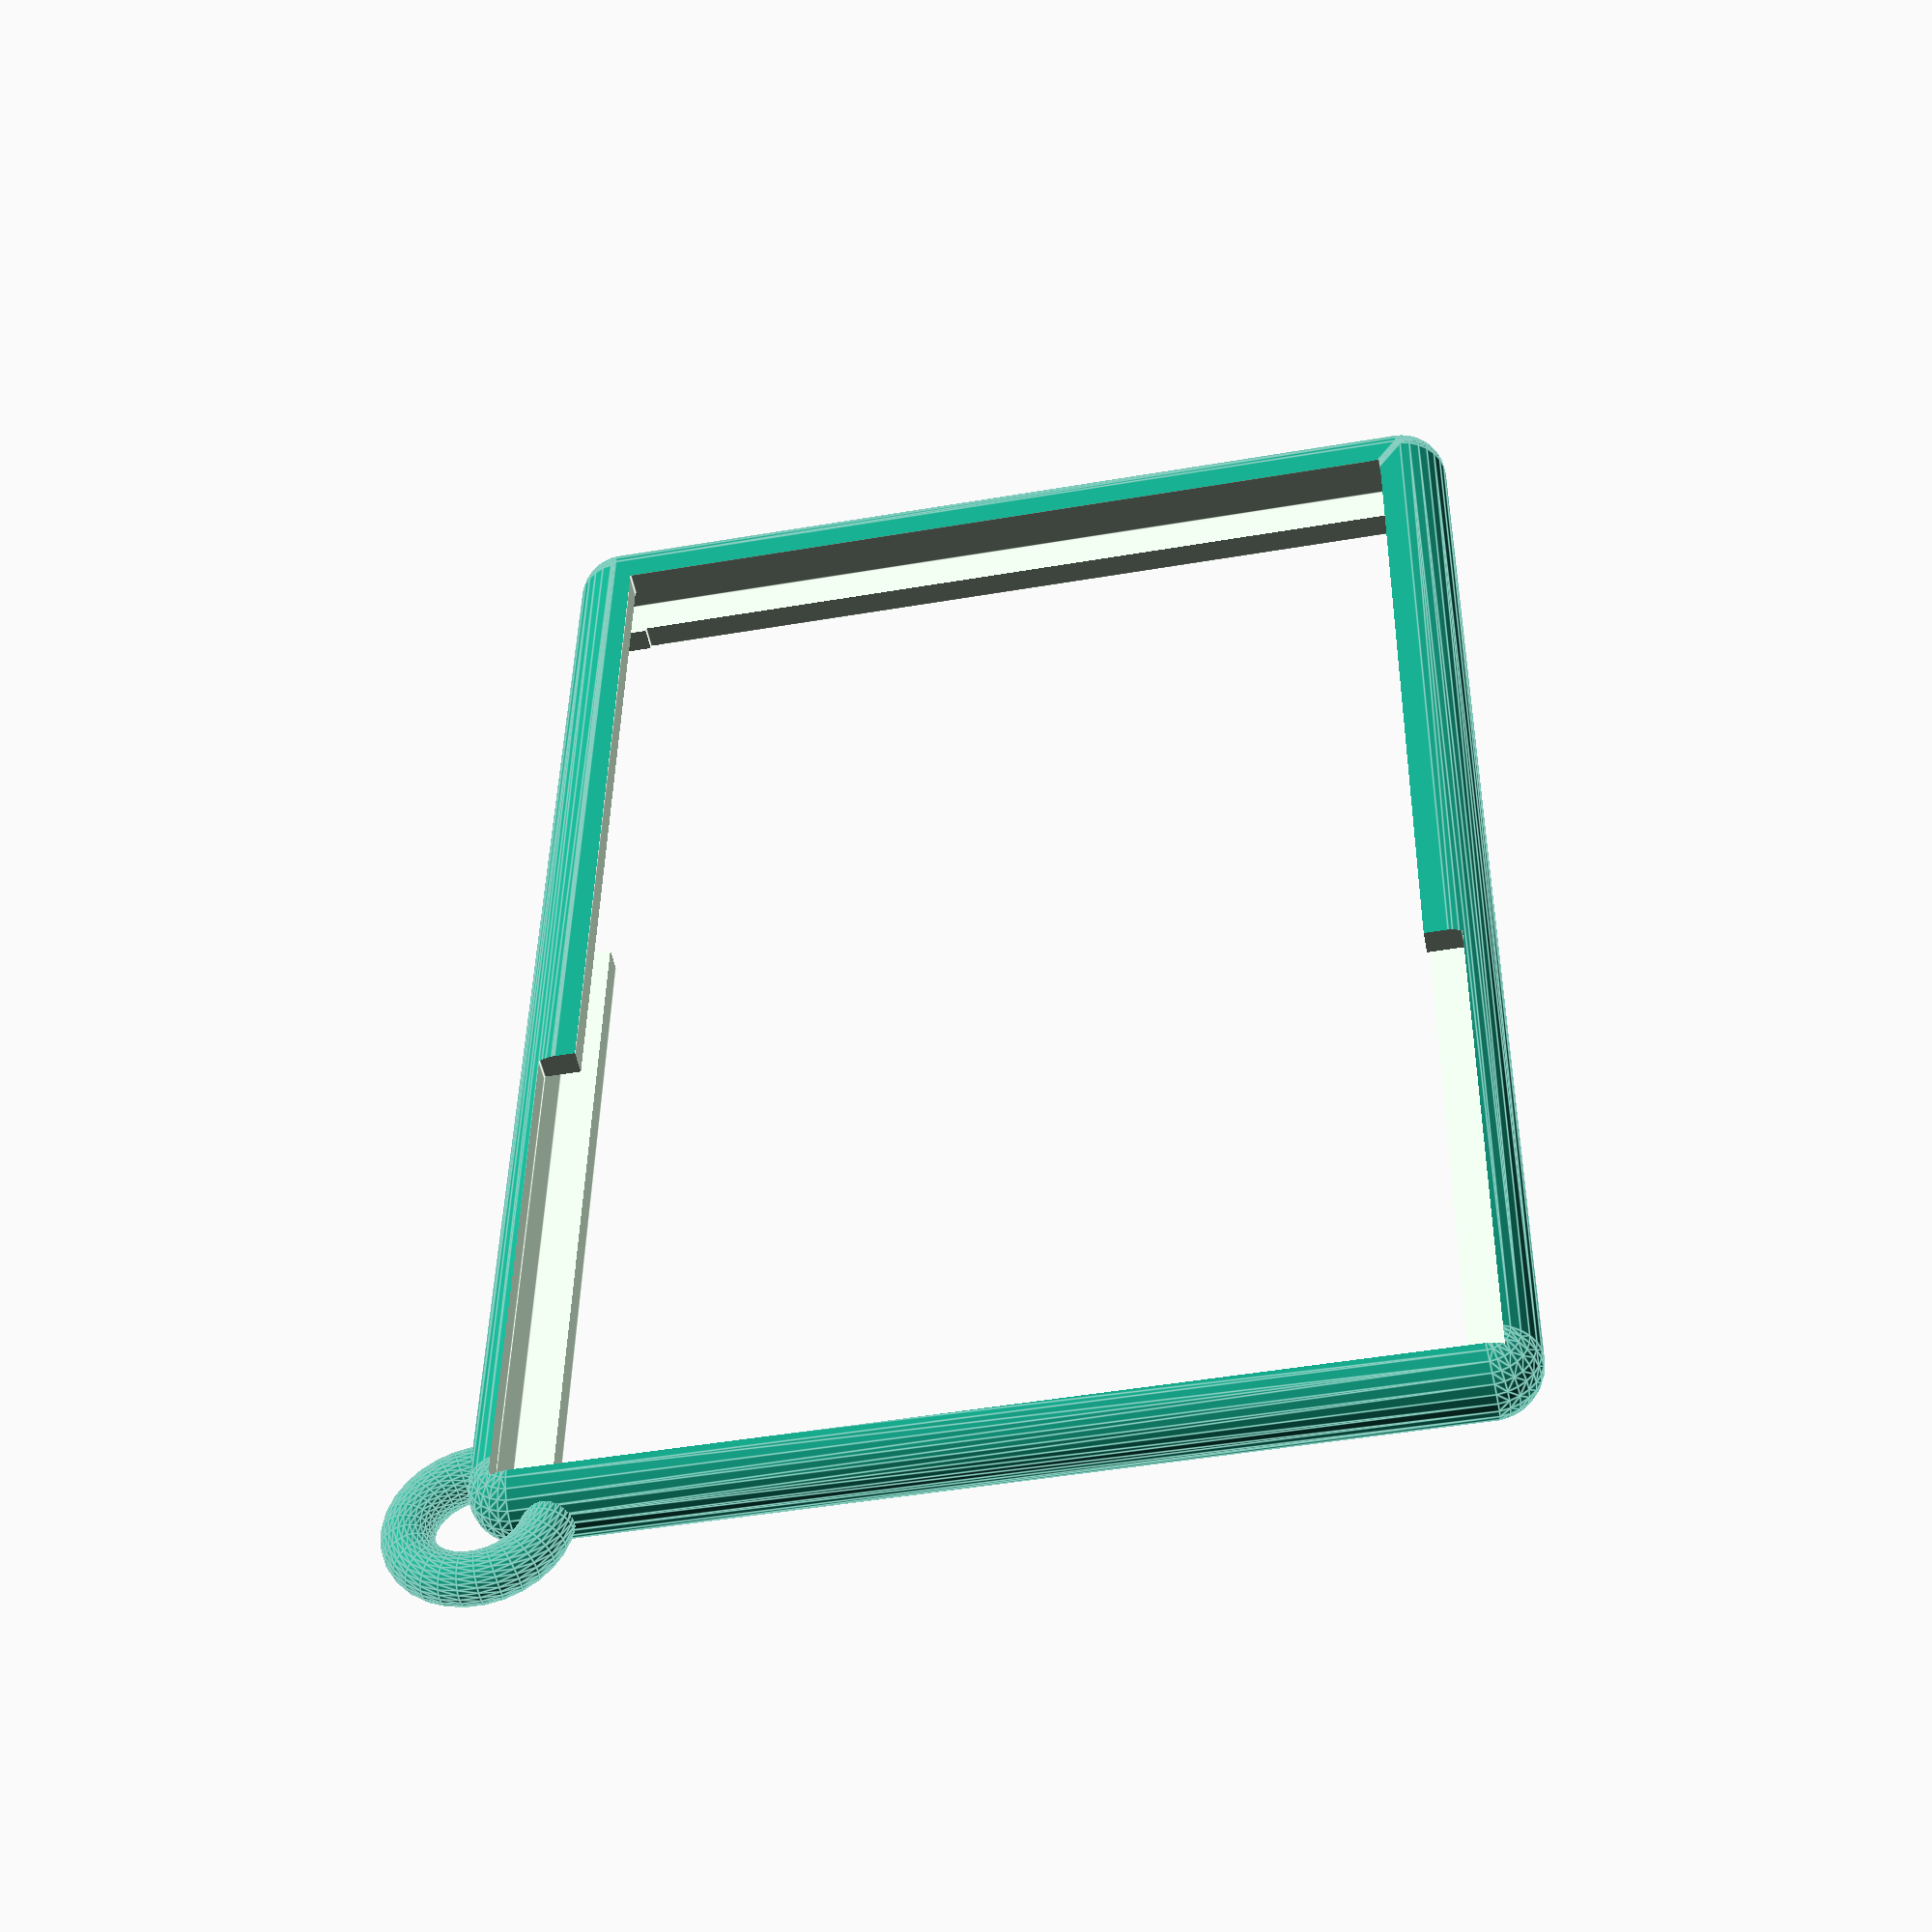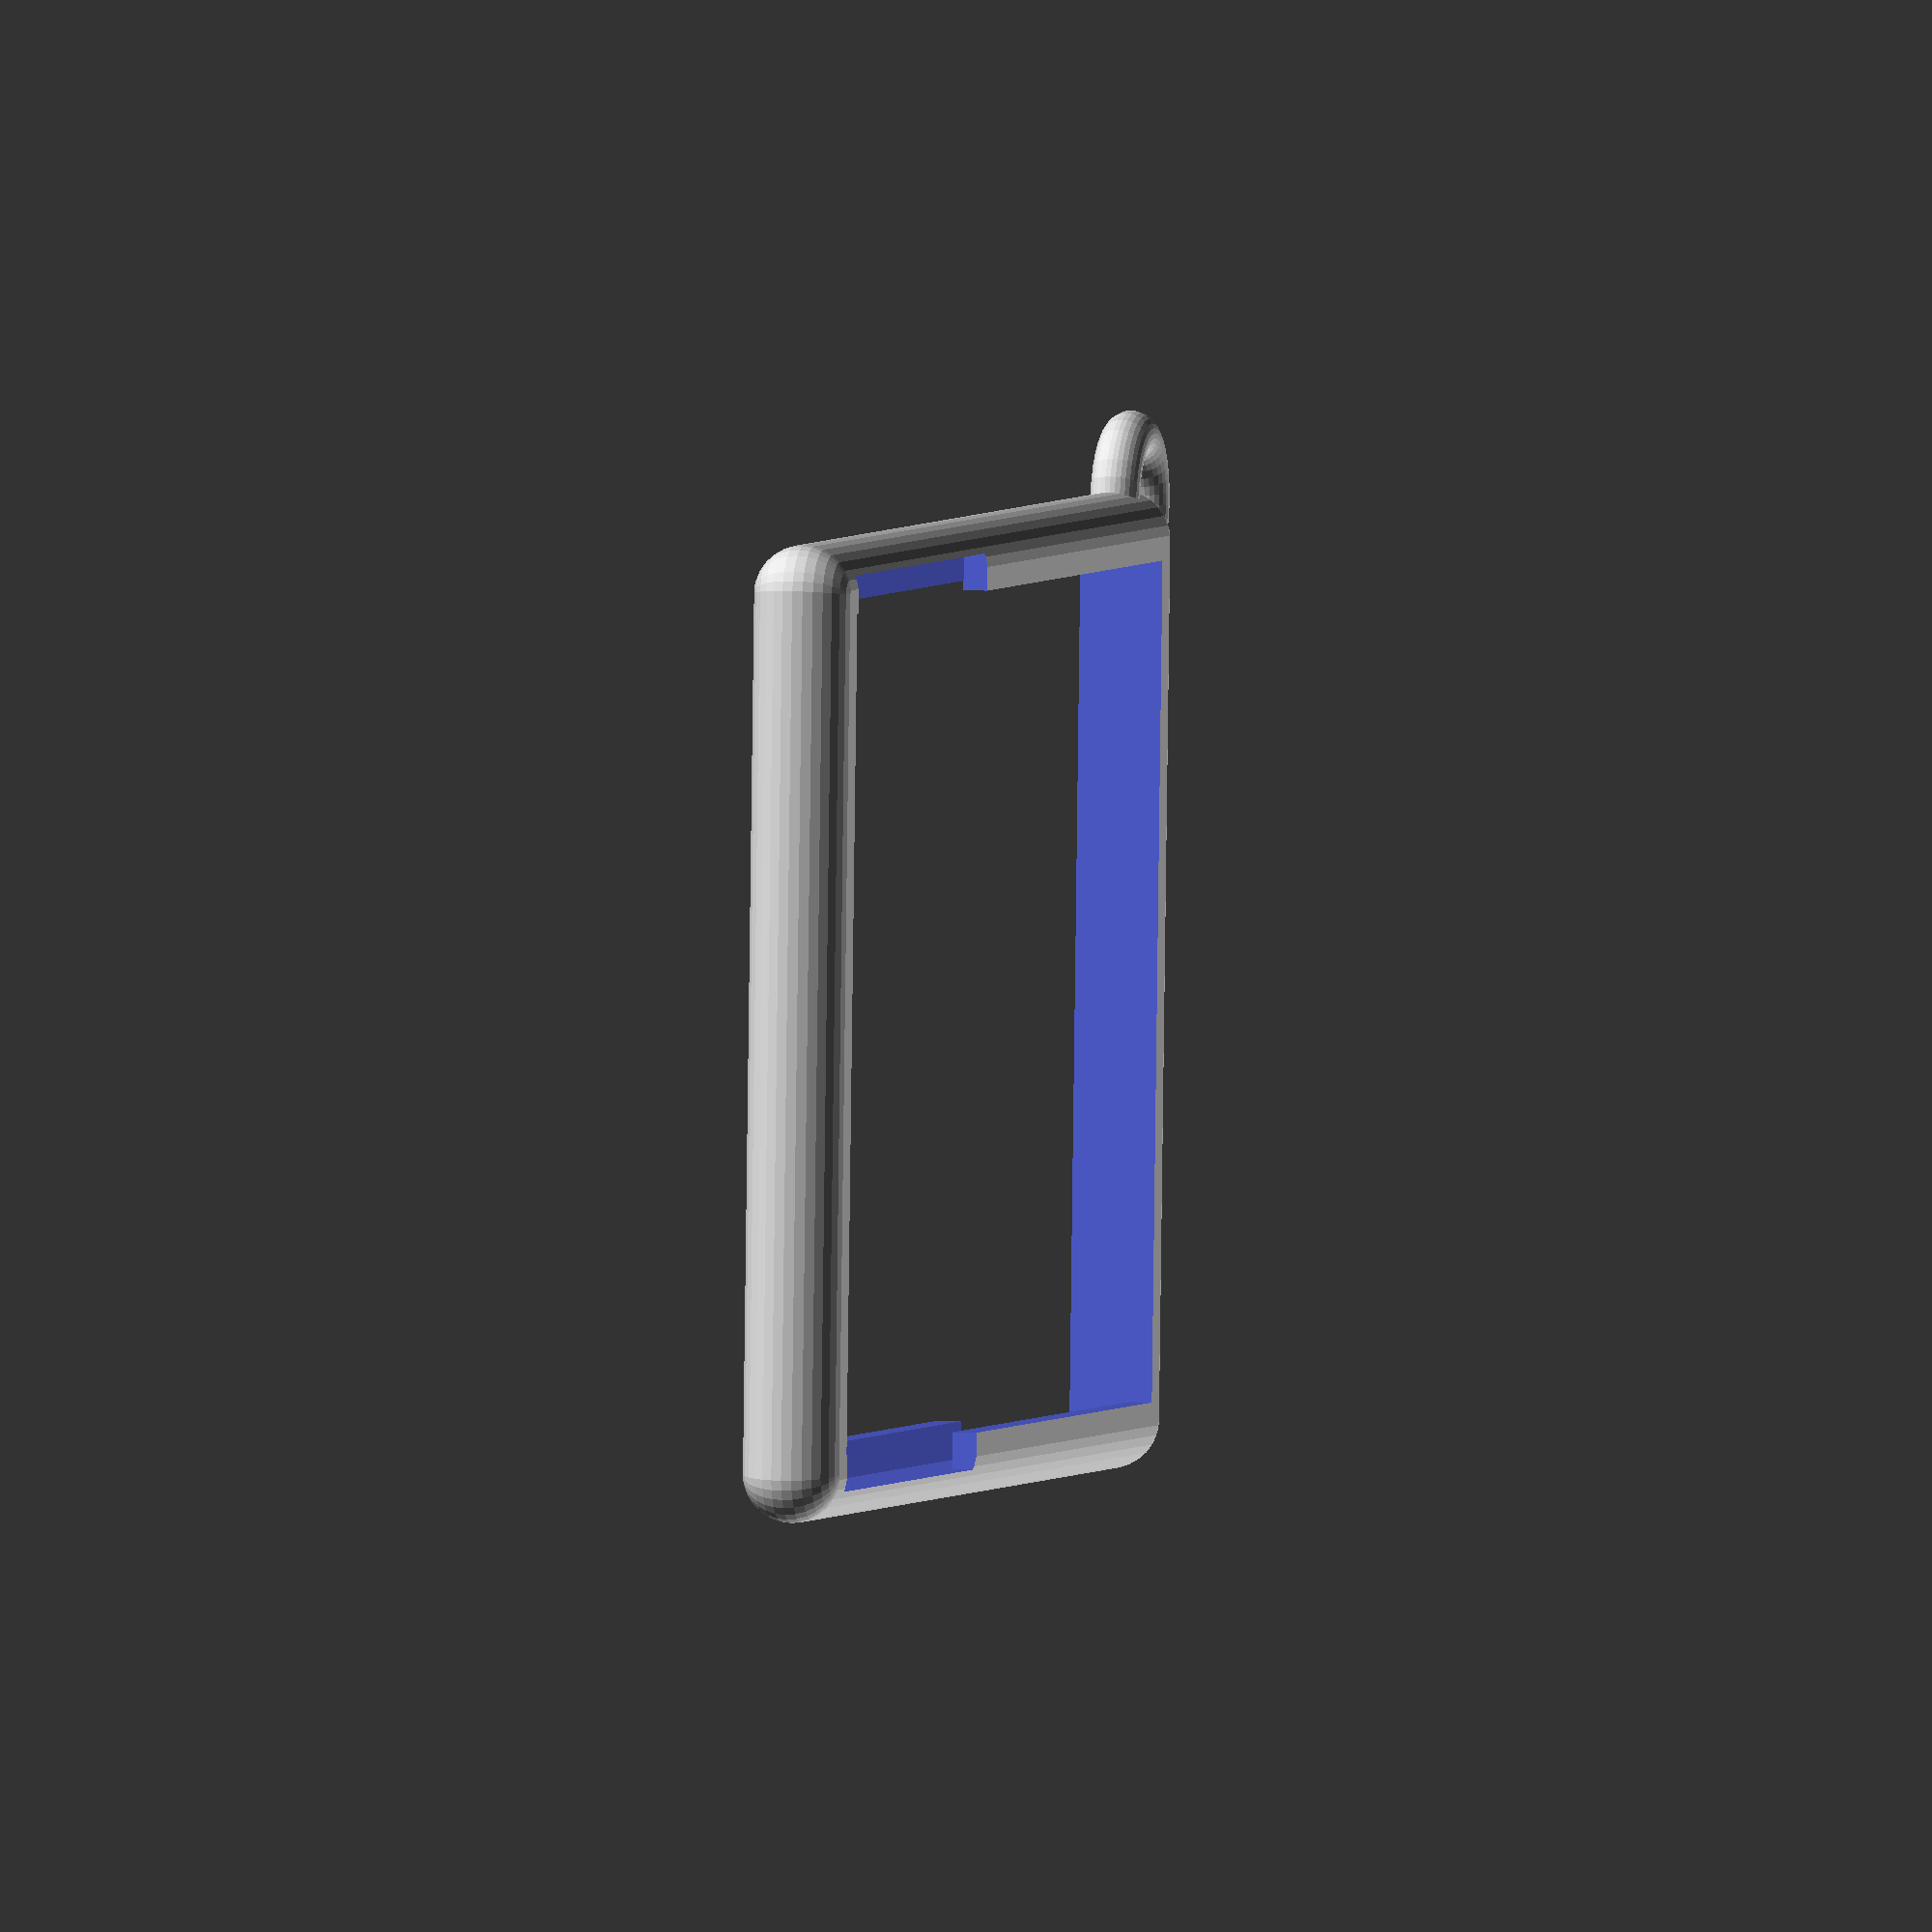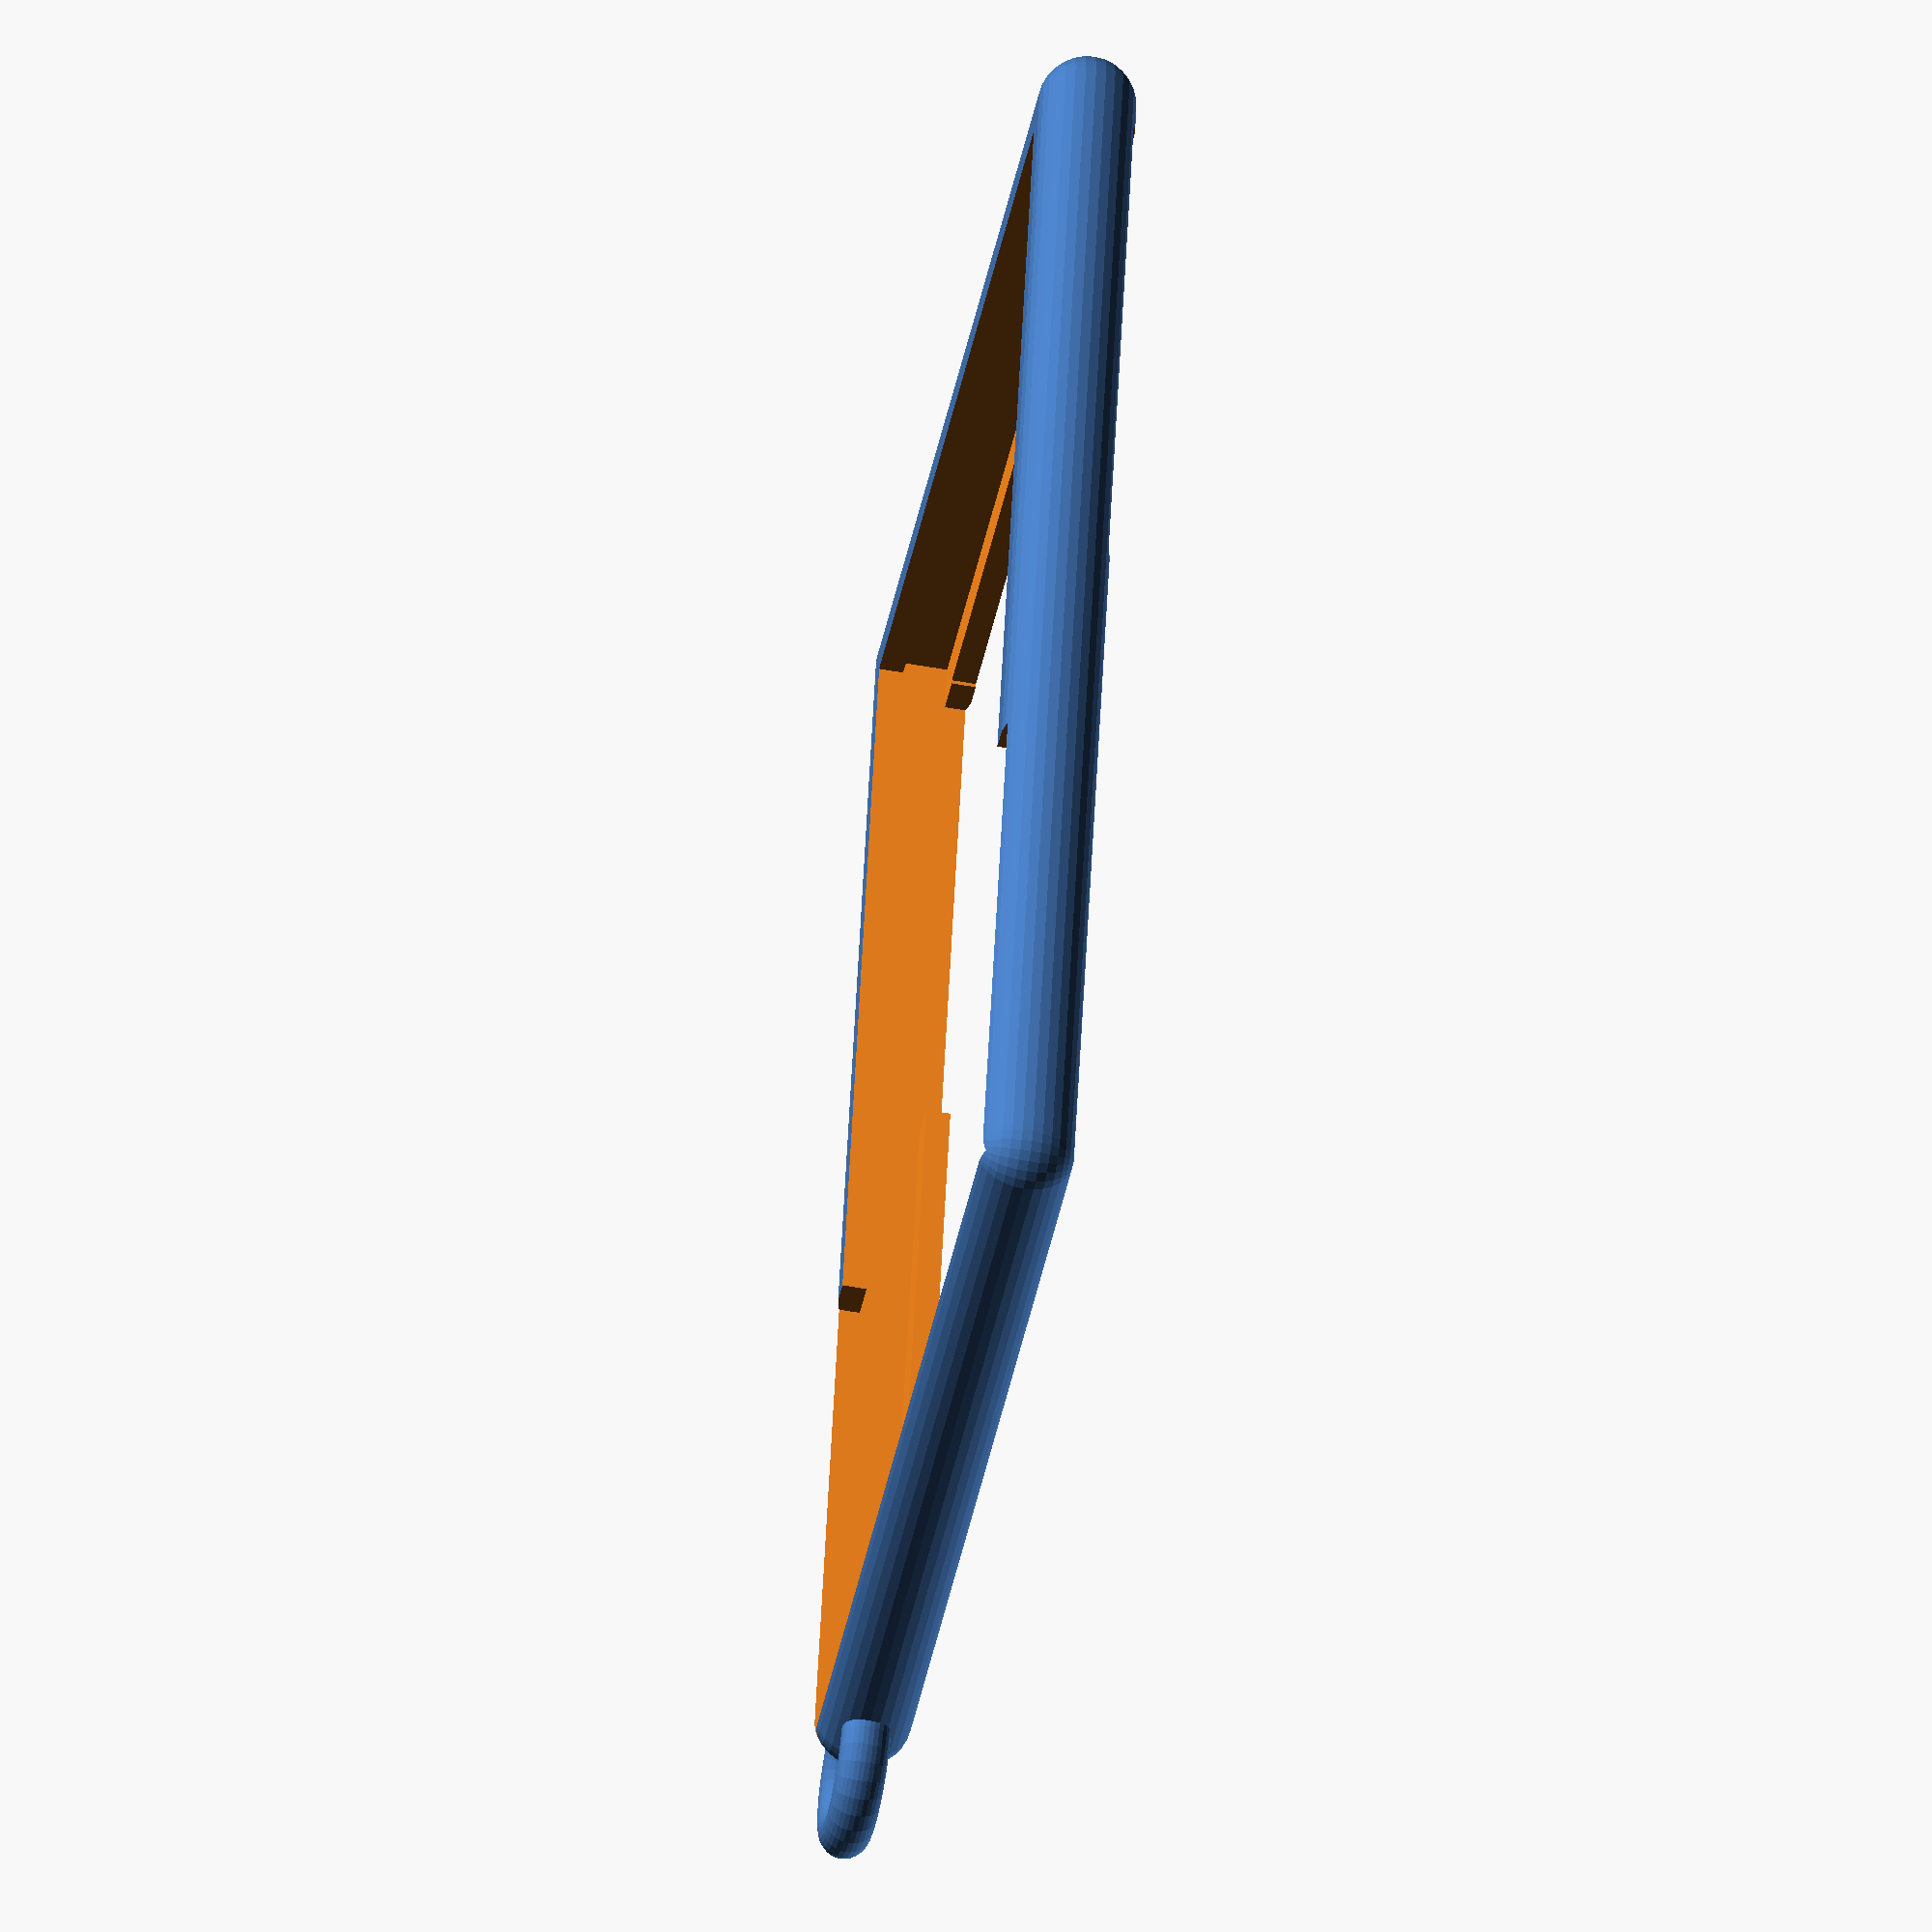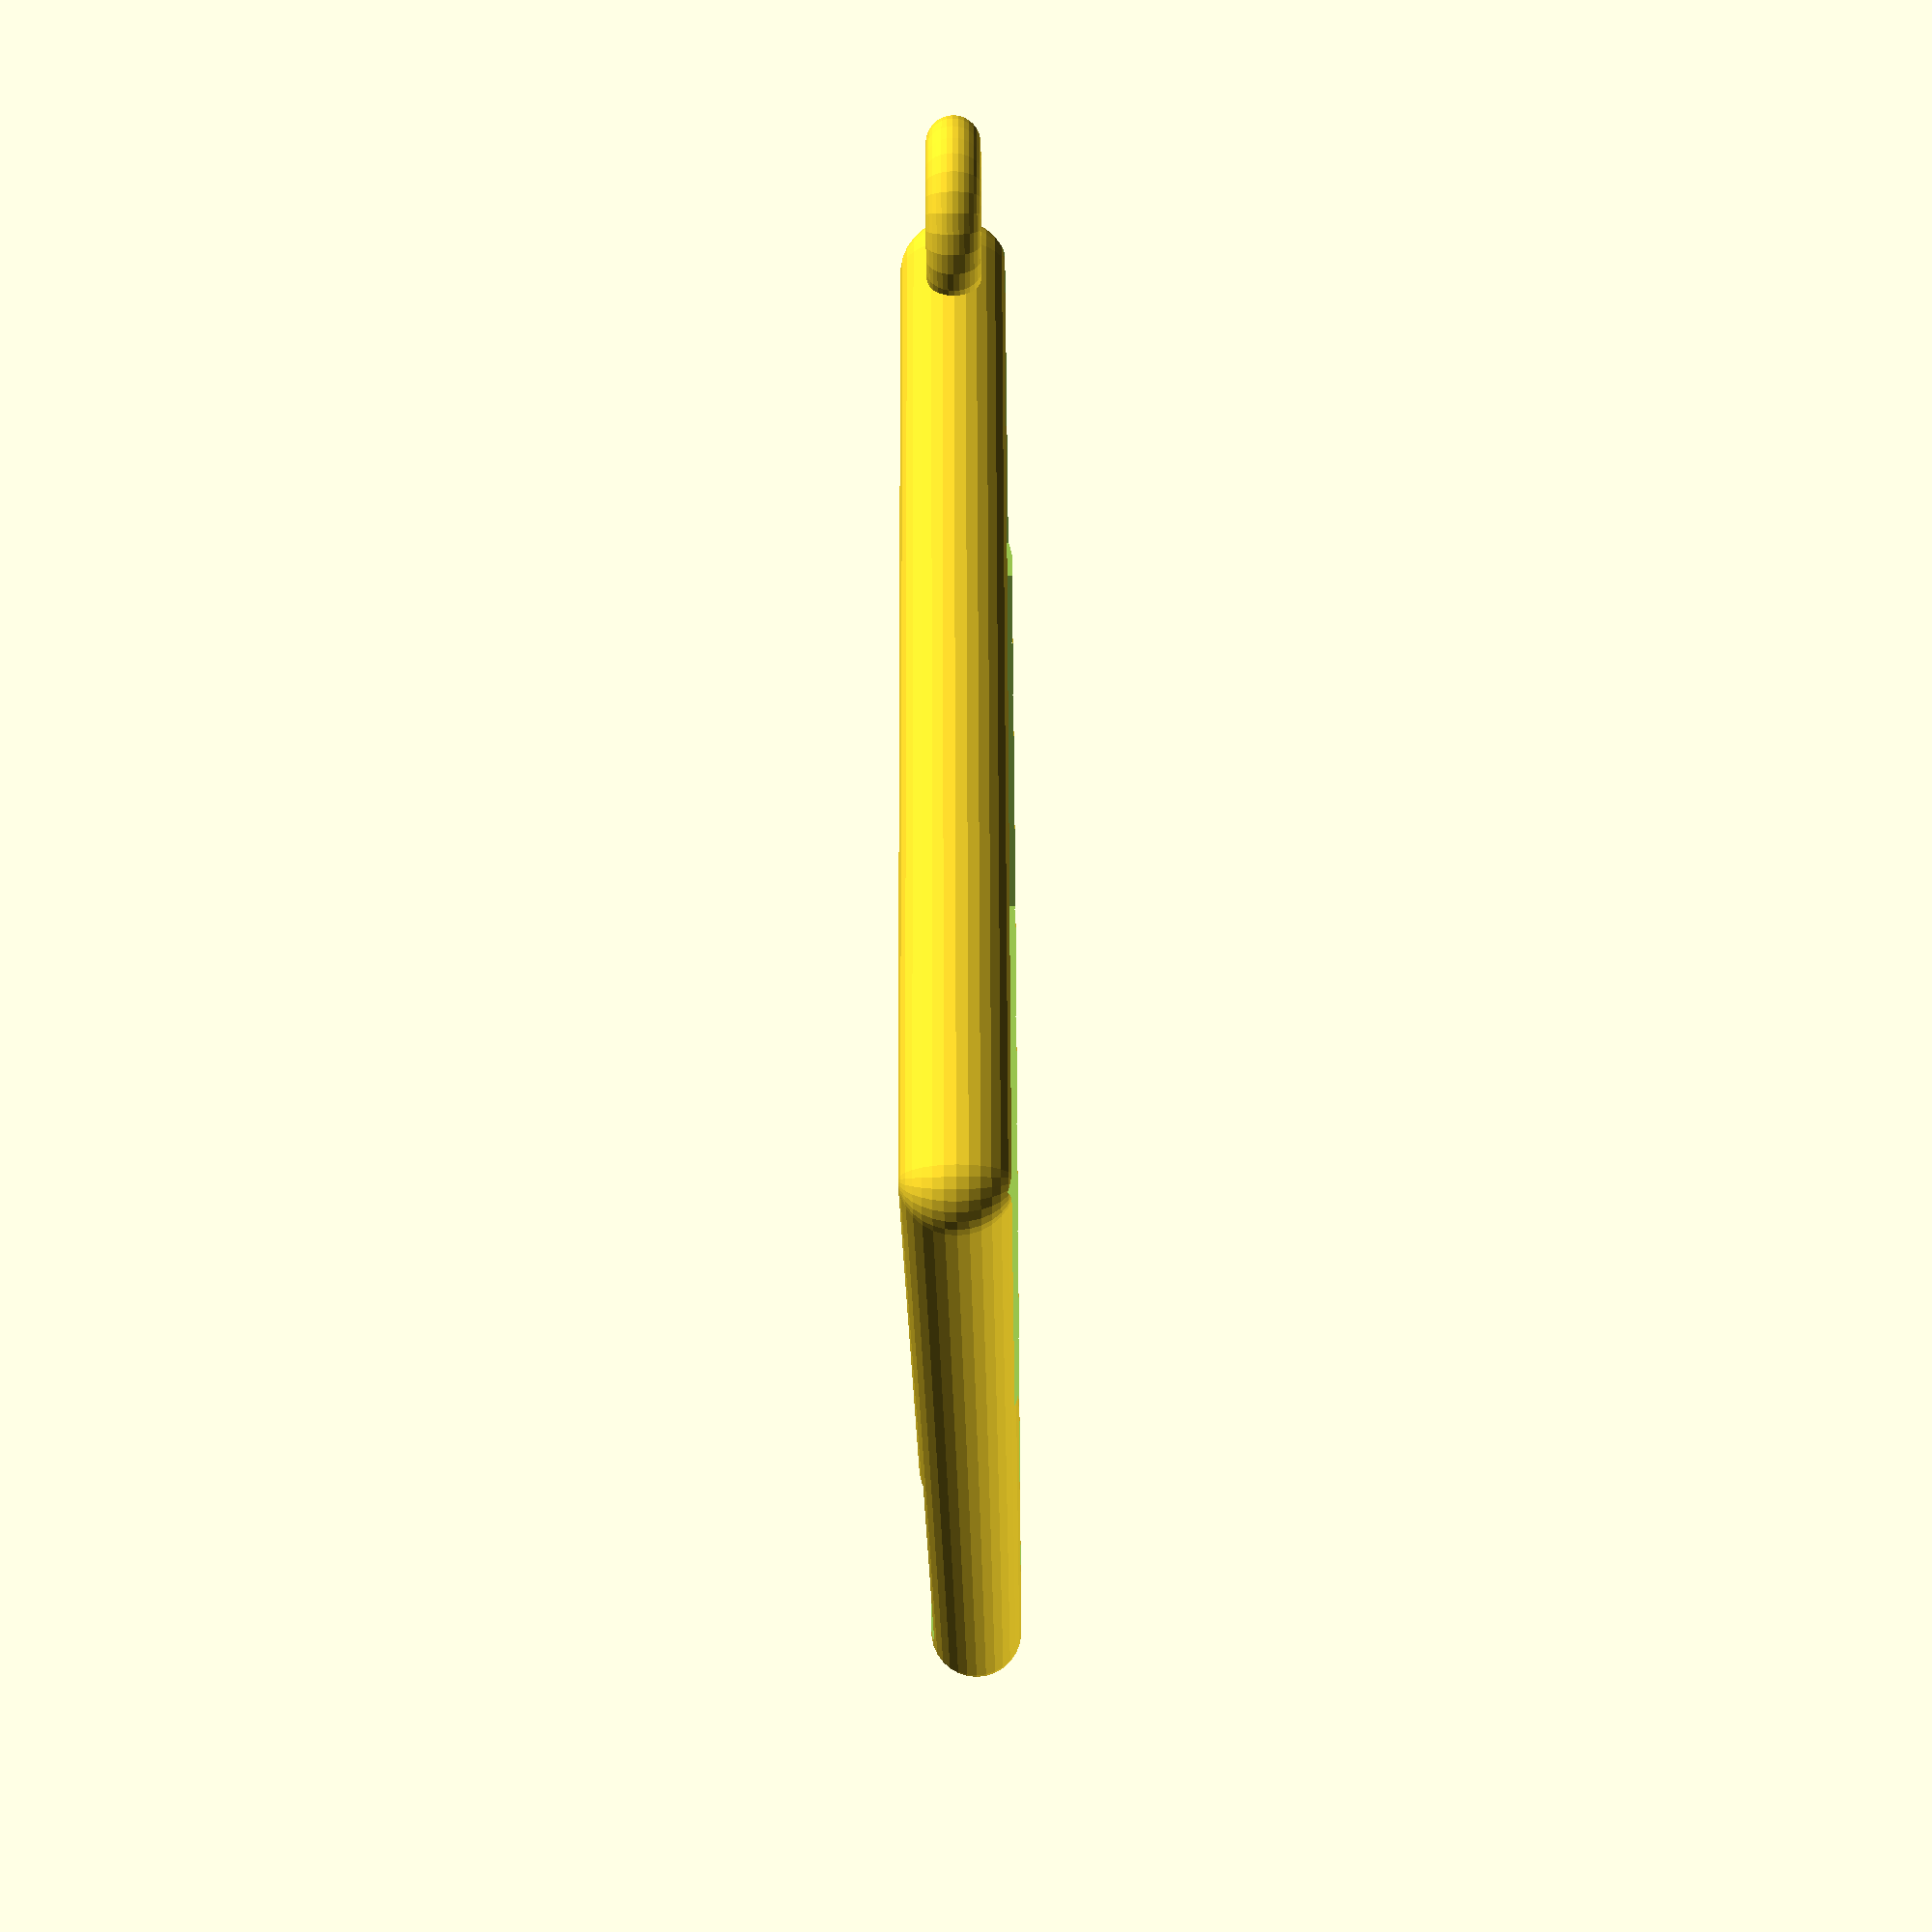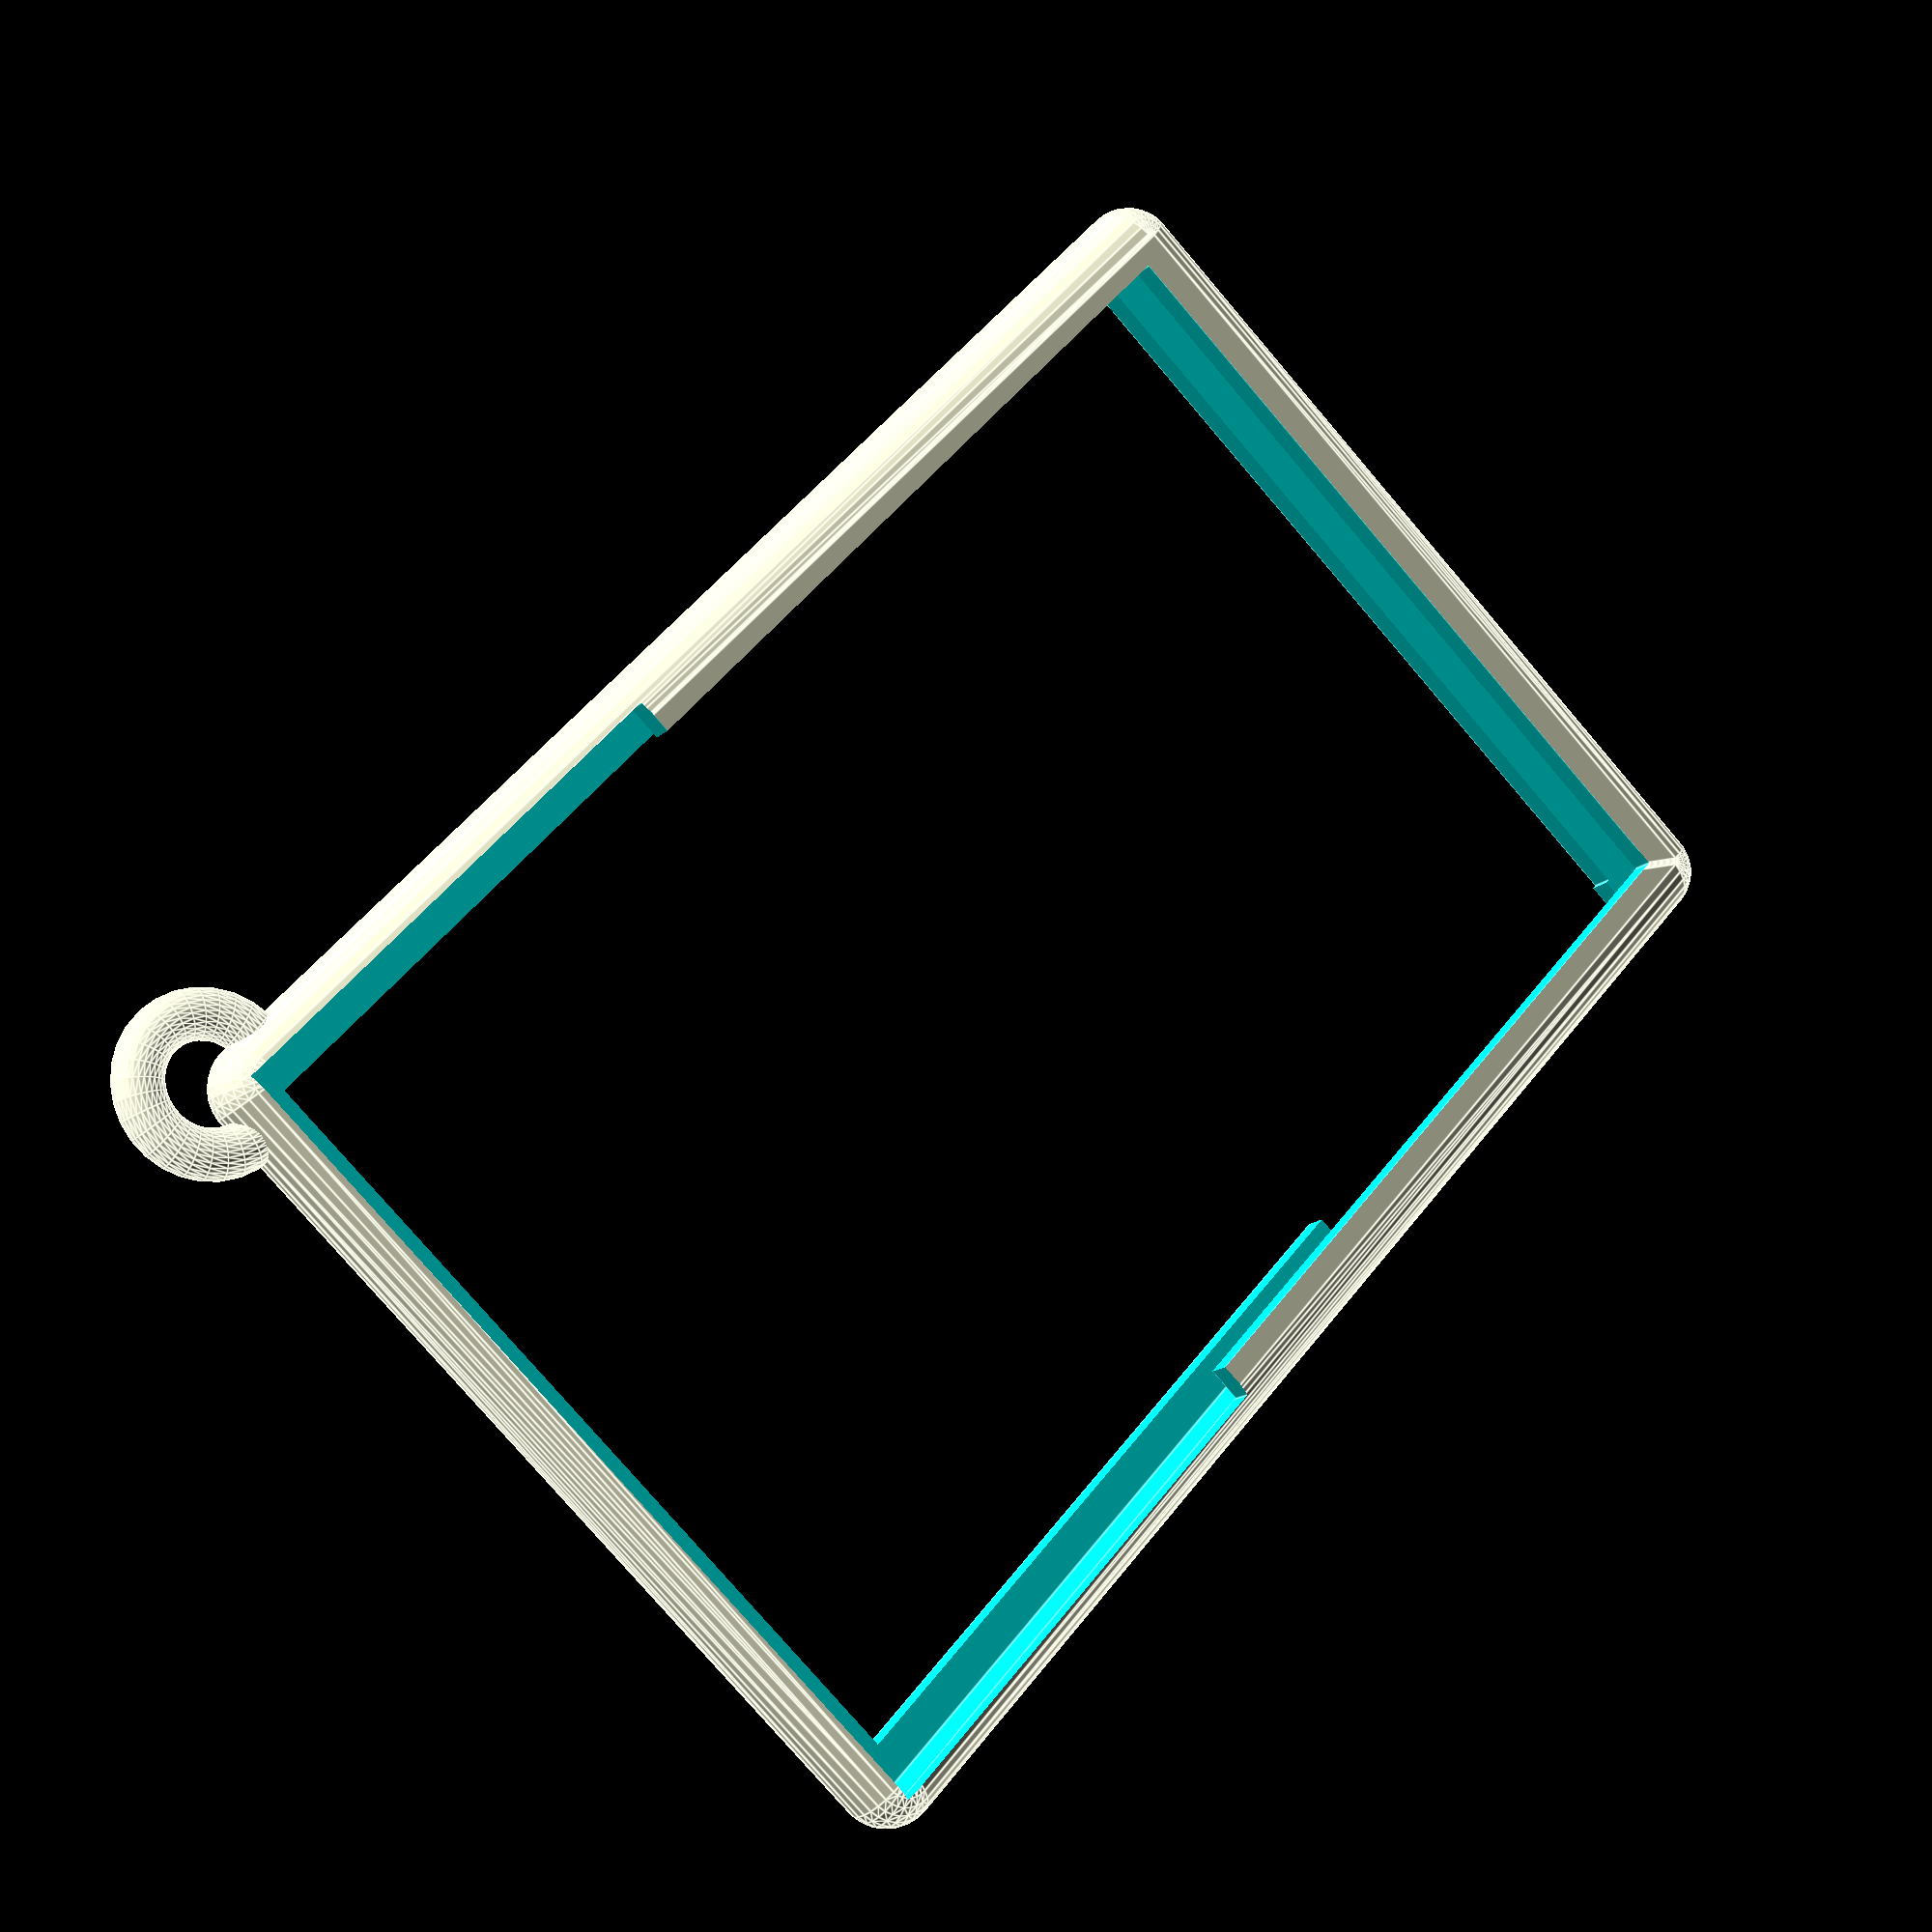
<openscad>
// Badge dimensions.
badge_width = 55;  // mm.
badge_height = 86;  // mm.
badge_depth = 2.5;  // mm. thickness of badge.

// Shapeways model tolerance.
// Stainless steel edges must be at least 1.5 mm thick.
tolerance = 1.5; // mm.

margin = 2; // mm
slide_length = 0; // mm
extra_slot = 3; // mm
opening_overlap = -15; // mm

// Window is the empty area that makes the badge visible. To hold badge in
// place the window should be *smaller* than the actual badge dimensions.
// Cover left & right, and top & bottom by 'tolerance' mm.
window_width = badge_width - 2*margin;
window_height = badge_height - margin - slide_length - extra_slot;
// window_depth is assigned below.

// Slot is the inner gap where the badge will slide into frame.
// The slot should be *slightly* larger than the badge, with space on the top for it to slide out.
// Add a bit on left & right, and top & bottom.
slot_width = badge_width + 0.5;
slot_height = badge_height + slide_length + 0.5;
slot_depth = badge_depth + 0.5;  // pretty tight. but should be enough.

// Size of the two openings for inserting the badge
opening_width = slot_width;
opening_height = (slot_height - slide_length - extra_slot + opening_overlap) / 2;
opening_depth = tolerance + 0.2;

// Outside is the external dimension of the entire frame.
// The additional padding (.75) is for volume lost by the beveled edges.
// Add tolerance on left & right, top & bottom.
outside_width = slot_width + 2*tolerance + 0.75;
outside_height = slot_height + 2*tolerance + 0.75;
outside_depth = slot_depth + 2*tolerance;  // the bare minimum wall size.

// Now that we have defined outside_depth, we can assign window_depth.
// Make window_depth a little larger to guarantee a complete removal of frame
// without aliasing due to floating point precision.
window_depth = outside_depth + 0.1;

// Creates a "beveled cube" of dimensions width x height x depth with beveled
// edges of radius depth/2. All dimensions are preserved, but volume is less
// due to beveled edges. The entire shape is centered at the origin: 0, 0, 0.
module beveledcube(width, height, depth) {
  r = depth/2;
  // Set local w and h so that given width and height are preserved.
  w = width - depth;  // radius will be added twice on left and right.
  h = height - depth;  // radius will be added twice on top and bottom.

  // creates a convex hull around these four spheres.
  hull() {
    translate([-w/2, -h/2, 0]) sphere(r, $fs=0.01);
    translate([ w/2, -h/2, 0]) sphere(r, $fs=0.01);
    translate([-w/2,  h/2, 0]) sphere(r, $fs=0.01);
    translate([ w/2,  h/2, 0]) sphere(r, $fs=0.01);
  }
}

// Creates a "cylinder cube" of dimensions width x height x depth with beveled
// edges of radius depth/2 only on the width and height dimensions. All
// dimensions are preserved, but volume is less due to beveled edges. The
// entire shape is centered at the origin: 0, 0, 0.
module cylindercube(width, height, depth) {
  r = depth/2;
  // Set local w and h so that given width and height are preserved.
  w = width - depth;  // radius will be added twice on left and right.
  h = height - depth;  // radius will be added twice on top and bottom.

  // creates a convex hull around these four spheres.
  hull() {
    translate([-w/2, -h/2, 0]) cylinder(h=depth, r=r, center=true, $fs=0.01);
    translate([ w/2, -h/2, 0]) cylinder(h=depth, r=r, center=true, $fs=0.01);
    translate([-w/2,  h/2, 0]) cylinder(h=depth, r=r, center=true, $fs=0.01);
    translate([ w/2,  h/2, 0]) cylinder(h=depth, r=r, center=true, $fs=0.01);
  }
}

module ring_holes(ring_radius, wire_radius, depth) {
  offset = ring_radius * 0.6;
  hole_radius = wire_radius * 1.1;
  translate([-offset, hole_radius, 0]) cylinder(h=depth, r=hole_radius, center=true, $fs=0.01);
  translate([offset, hole_radius, 0]) cylinder(h=depth, r=hole_radius, center=true, $fs=0.01);
}

module ring_loop(opening_radius, tube_radius) {
  ring_radius = opening_radius + tube_radius;
  outer_radius = ring_radius + tube_radius;
  cone_overlap = opening_radius/2;

  outer_horiz_offset = sqrt(outer_radius*outer_radius - cone_overlap*cone_overlap);
  cone_top_width = (outer_horiz_offset - sqrt(opening_radius*opening_radius - cone_overlap*cone_overlap))/2;
  center_horiz_offset = (outer_radius - outer_horiz_offset) / 2;

  echo(outer_radius);
  echo(opening_radius);
  echo(cone_top_width);
  
  rotate_extrude(convexity=10, $fs=0.01)
    translate([ring_radius, 0, 0])
      circle(r=tube_radius, $fs=0.01);
  *translate([-ring_radius+center_horiz_offset, cone_overlap, 0])
    rotate([90,0,0])
      cylinder(r1=cone_top_width, r2=cone_top_width*1.6, h=opening_radius, $fs=0.01);
  *translate([cone_overlap, -ring_radius+center_horiz_offset, 0])
    rotate([0,-90,0])
      cylinder(r1=cone_top_width, r2=cone_top_width*1.6, h=opening_radius, $fs=0.01);
}

// Logically, the badge holder consists of three intersecting shapes.
// 1) The 'badgeframe' defines the volume of the entire frame.
// 2) The window cylindercube is subtracted from the badgeframe shape
//    to create a portal to view the badge.
// 3) The slot cube is subtracted from within the badgeframe to
//    create a space for the badge to fit.

scale=1.25;
difference() {
  union() {
    // outside shape.
    beveledcube(outside_width, outside_height, outside_depth);

	translate([outside_width/2-tolerance/2, outside_height/2-tolerance/2, 0]) ring_loop(2.5, tolerance);
  }

  // cut out the viewing window from the center.
  cube([window_width, window_height, window_depth], center=true);

  // cut out the slot within the frame.
  cube(size = [slot_width,slot_height,slot_depth], center=true);

  translate([0, (slide_length+extra_slot)/2, 0]) {

    // cut out the lower opening for insertion
    translate([0,-opening_height/2+opening_overlap/2,-(slot_depth/2+opening_depth/2-0.1)]) {
      cube(size = [opening_width, opening_height, opening_depth], center=true);
    }

    // cut out the upper opening for insertion
    translate([0,opening_height/2-opening_overlap/2,slot_depth/2+opening_depth/2-0.1]) {
      cube(size = [opening_width, opening_height, opening_depth], center=true);
    }

  }
}

</openscad>
<views>
elev=230.5 azim=0.8 roll=168.9 proj=p view=edges
elev=174.4 azim=86.8 roll=76.8 proj=o view=wireframe
elev=54.5 azim=193.7 roll=79.1 proj=o view=solid
elev=216.2 azim=77.2 roll=269.2 proj=p view=wireframe
elev=195.8 azim=42.2 roll=208.9 proj=p view=edges
</views>
